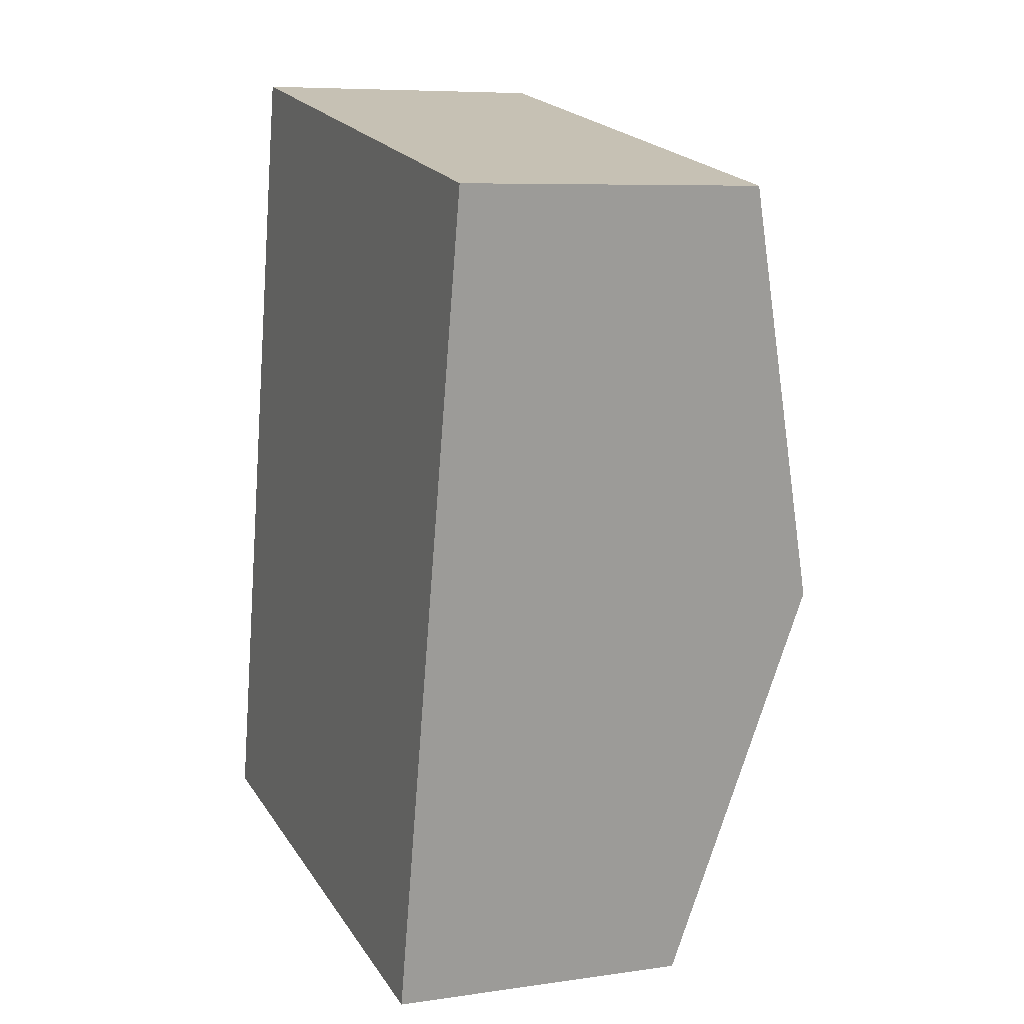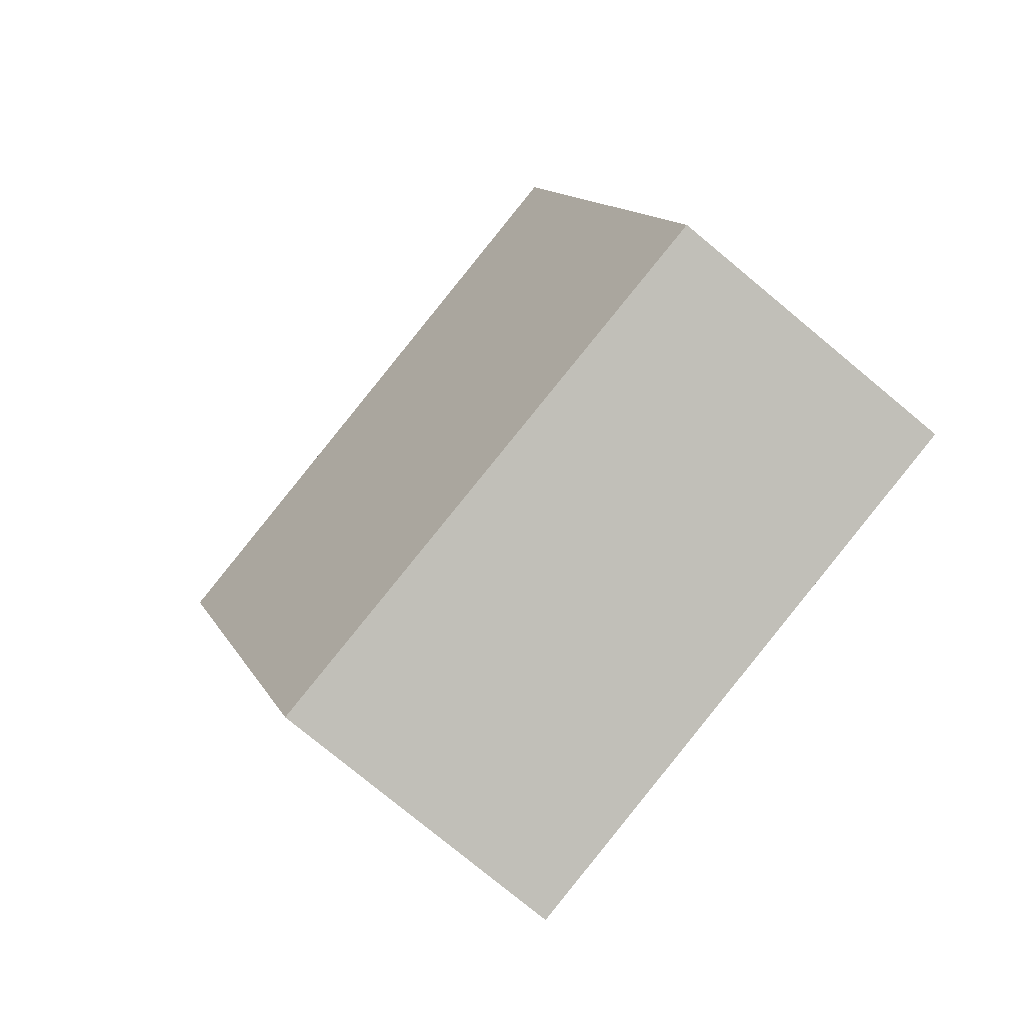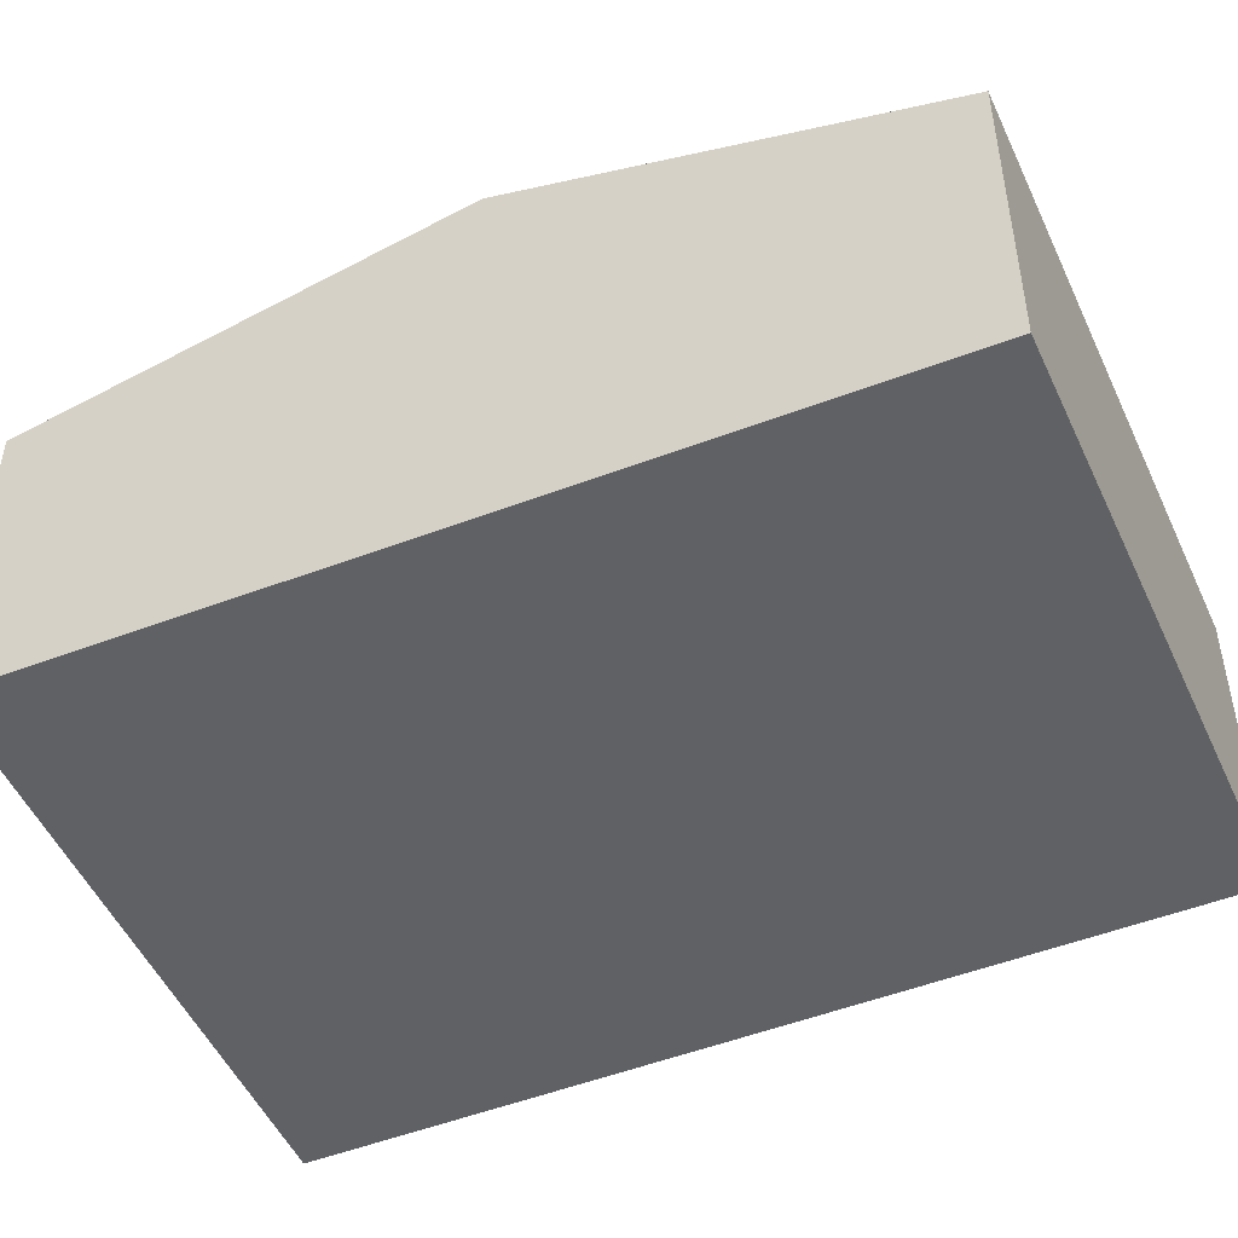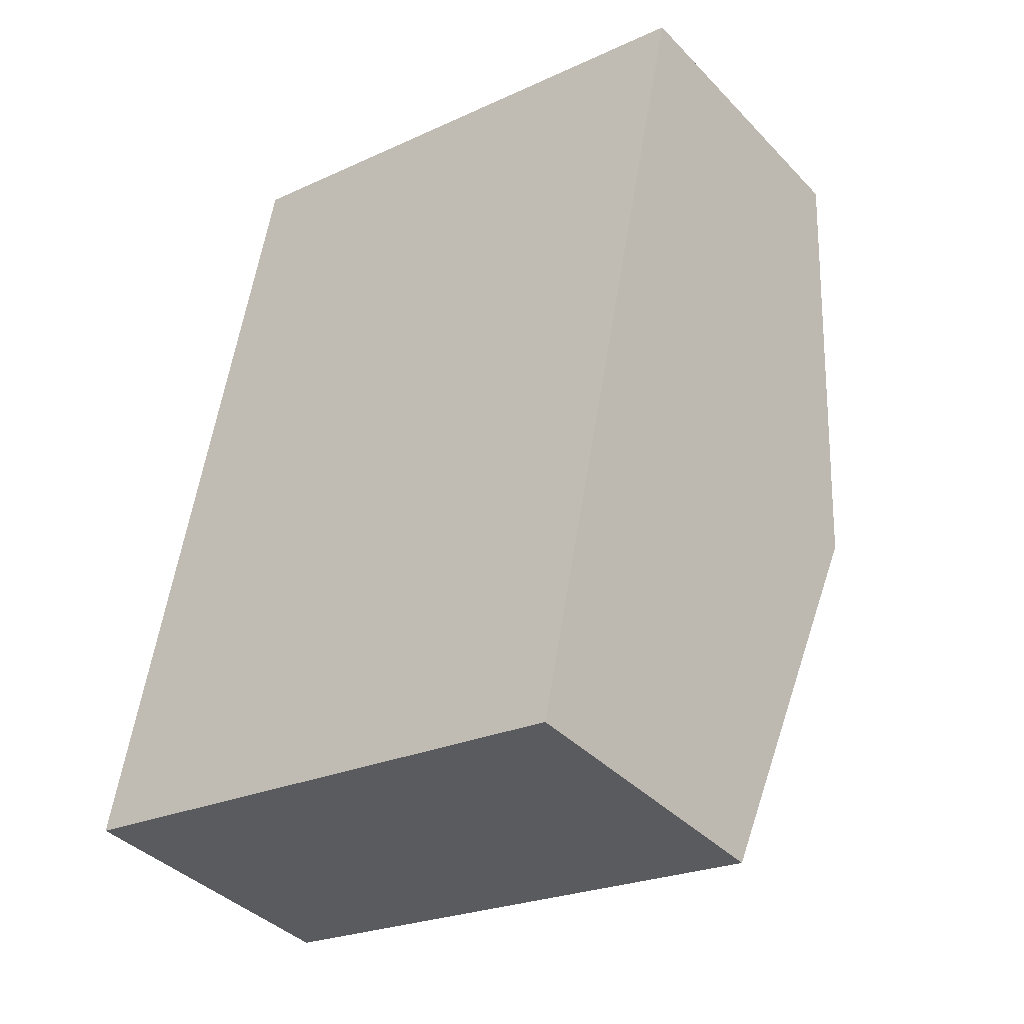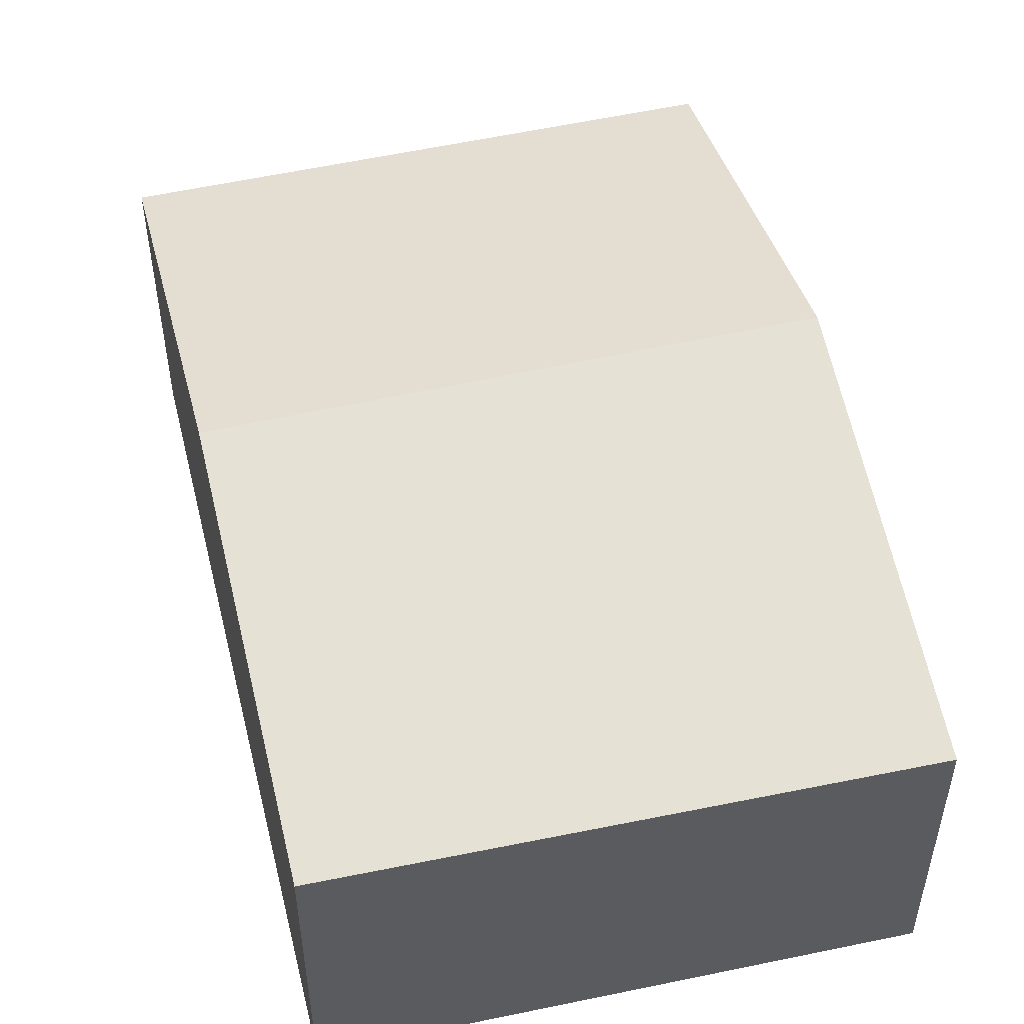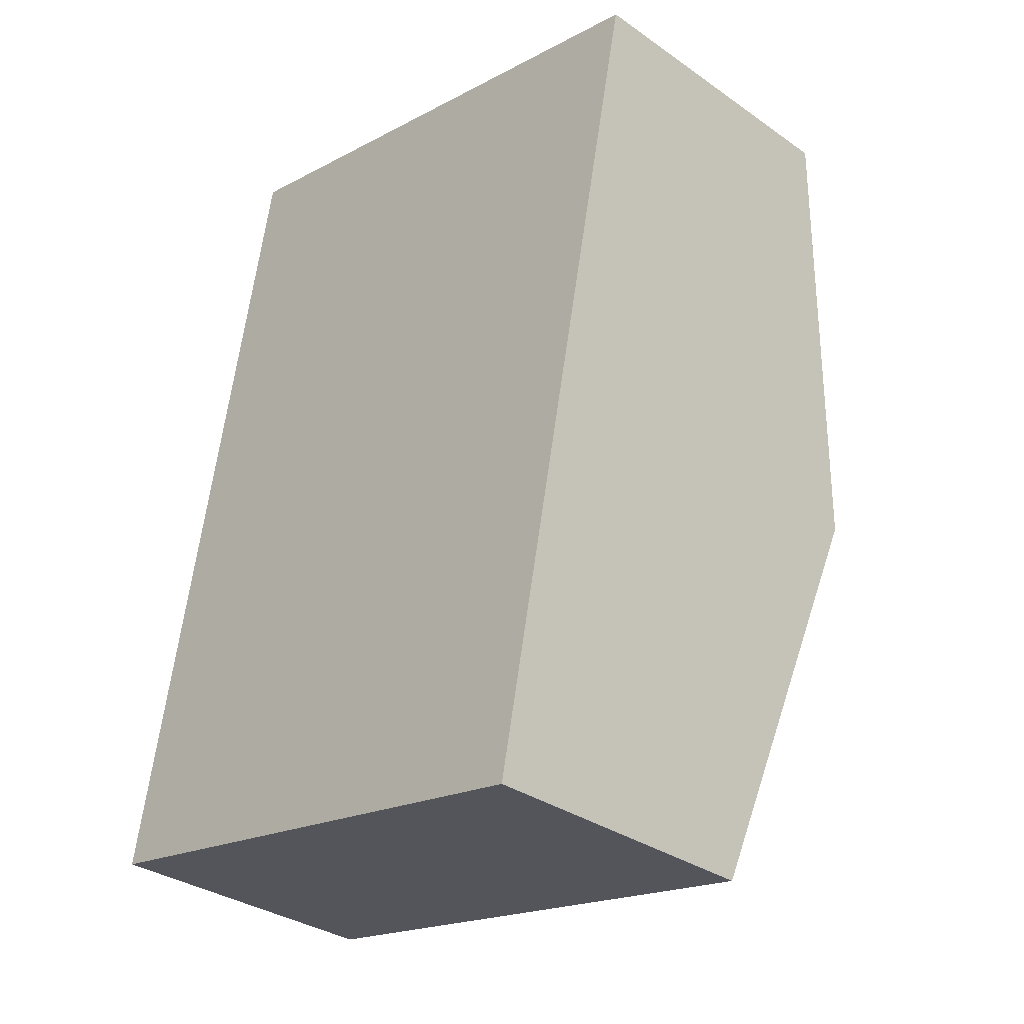
<metadata>
{"format":"obj","ext":"obj","renderer":"f3d","projection":"perspective","resolution":1024,"background":"white","views":[{"elev":7.3,"azim":67.2,"up":"+Z"},{"elev":-77.9,"azim":-129.6,"up":"+Z"},{"elev":-49.0,"azim":124.5,"up":"+Y"},{"elev":-39.3,"azim":38.4,"up":"+Z"},{"elev":51.4,"azim":177.6,"up":"+Y"},{"elev":-32.8,"azim":46.0,"up":"+Z"}]}
</metadata>
<code>
v  0.997 5.076 5.215
v  9.083 3.773 8.857
v  8.04 5.076 3.764
v  1.973 3.773 10.32
v  7.009 3.788 -1.272
v  0 3.746 2.294e-16
v  7.009 7.789e-17 -1.272
v  0 0 0
v  0.997 -3.193e-16 5.215
v  1.973 -6.32e-16 10.32
v  9.083 -5.423e-16 8.857
v  8.04 -2.305e-16 3.764
g defaultobject
f 1 2 3
f 2 1 4
f 5 1 3
f 1 5 6
f 7 6 5
f 6 7 8
f 8 1 6
f 1 8 9
f 1 9 4
f 4 9 10
f 10 2 4
f 2 10 11
f 3 7 5
f 7 3 12
f 12 3 2
f 12 2 11
f 9 11 10
f 11 9 8
f 11 8 12
f 12 8 7

</code>
